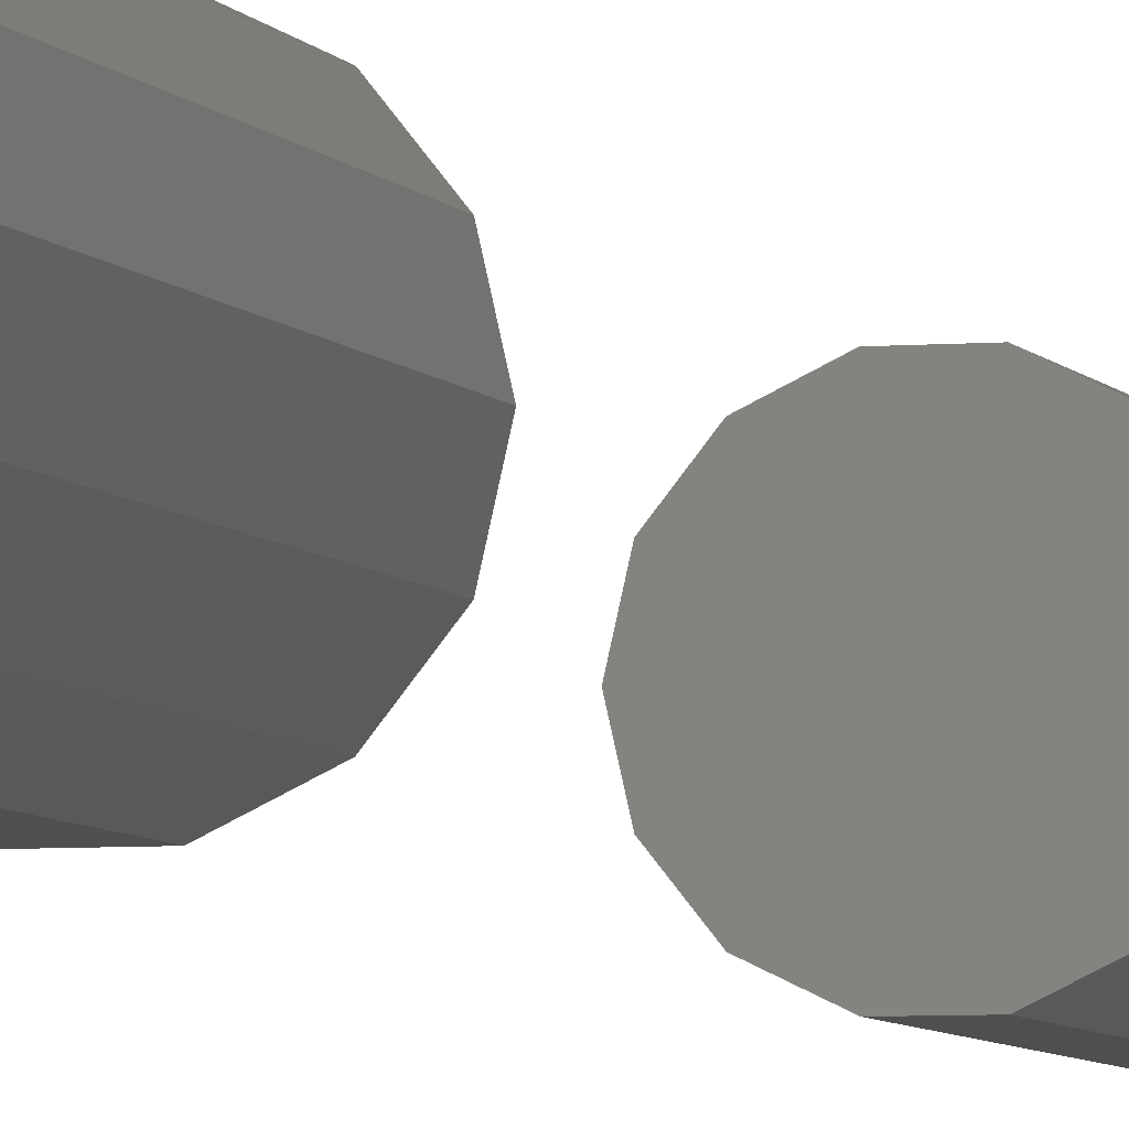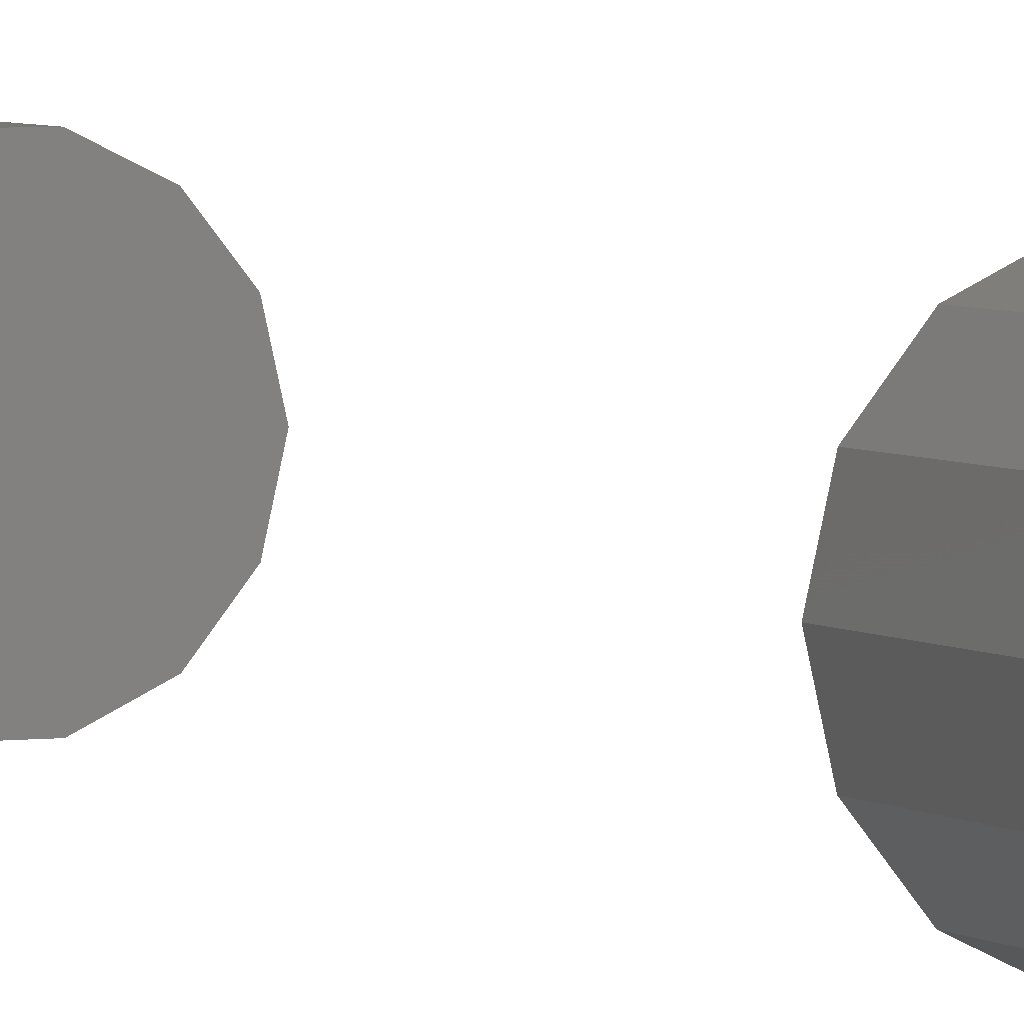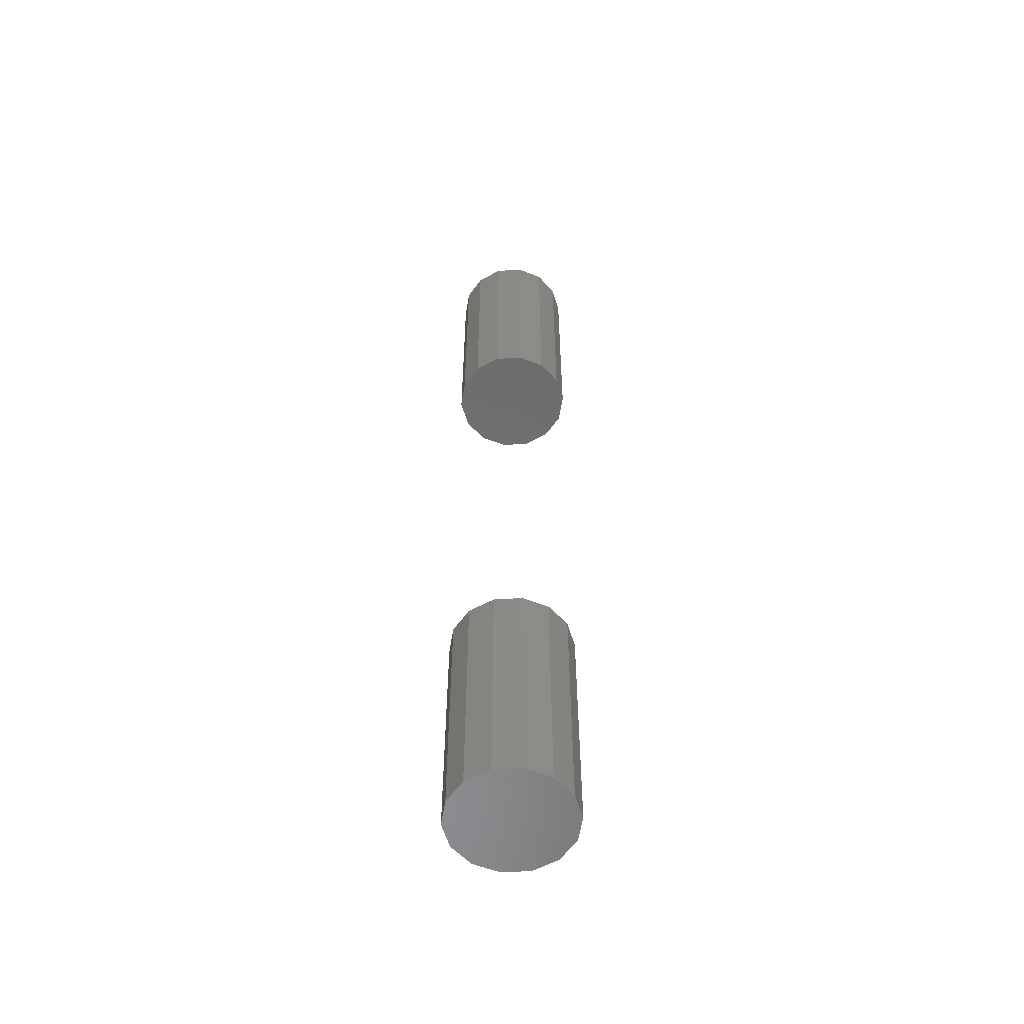
<metadata>
{"format":"stl","ext":"stl","renderer":"f3d","projection":"perspective","resolution":1024,"background":"white","views":[{"elev":-5.0,"azim":15.7,"up":"+Y"},{"elev":3.9,"azim":-24.3,"up":"+Y"},{"elev":-56.8,"azim":80.8,"up":"+Z"}]}
</metadata>
<code>
# stl→obj: 56 verts, 104 faces
v -0.6875 0.1484 -0.7031
v -0.6875 0.1484 -0.6875
v -0.6871 0.1502 -0.7031
v -0.6871 0.1502 -0.6875
v -0.686 0.1515 -0.7031
v -0.686 0.1515 -0.6875
v -0.6844 0.1523 -0.7031
v -0.6844 0.1523 -0.6875
v -0.6827 0.1523 -0.7031
v -0.6827 0.1523 -0.6875
v -0.6811 0.1515 -0.7031
v -0.6811 0.1515 -0.6875
v -0.68 0.1502 -0.7031
v -0.68 0.1502 -0.6875
v -0.6796 0.1484 -0.7031
v -0.6796 0.1484 -0.6875
v -0.6875 0.1484 -0.75
v -0.6875 0.1484 -0.7344
v -0.6871 0.1502 -0.75
v -0.6871 0.1502 -0.7344
v -0.686 0.1515 -0.75
v -0.686 0.1515 -0.7344
v -0.6844 0.1523 -0.75
v -0.6844 0.1523 -0.7344
v -0.6827 0.1523 -0.75
v -0.6827 0.1523 -0.7344
v -0.6811 0.1515 -0.75
v -0.6811 0.1515 -0.7344
v -0.68 0.1502 -0.75
v -0.68 0.1502 -0.7344
v -0.6796 0.1484 -0.75
v -0.6796 0.1484 -0.7344
v -0.68 0.1467 -0.7031
v -0.68 0.1467 -0.6875
v -0.6811 0.1454 -0.7031
v -0.6811 0.1454 -0.6875
v -0.6827 0.1446 -0.7031
v -0.6827 0.1446 -0.6875
v -0.6844 0.1446 -0.7031
v -0.6844 0.1446 -0.6875
v -0.686 0.1454 -0.7031
v -0.686 0.1454 -0.6875
v -0.6871 0.1467 -0.7031
v -0.6871 0.1467 -0.6875
v -0.68 0.1467 -0.75
v -0.68 0.1467 -0.7344
v -0.6811 0.1454 -0.75
v -0.6811 0.1454 -0.7344
v -0.6827 0.1446 -0.75
v -0.6827 0.1446 -0.7344
v -0.6844 0.1446 -0.75
v -0.6844 0.1446 -0.7344
v -0.686 0.1454 -0.75
v -0.686 0.1454 -0.7344
v -0.6871 0.1467 -0.75
v -0.6871 0.1467 -0.7344
f 1 2 3
f 3 2 4
f 3 4 5
f 5 4 6
f 5 6 7
f 7 6 8
f 7 8 9
f 9 8 10
f 9 10 11
f 11 10 12
f 11 12 13
f 13 12 14
f 13 14 15
f 15 14 16
f 17 18 19
f 19 18 20
f 19 20 21
f 21 20 22
f 21 22 23
f 23 22 24
f 23 24 25
f 25 24 26
f 25 26 27
f 27 26 28
f 27 28 29
f 29 28 30
f 29 30 31
f 31 30 32
f 15 16 33
f 33 16 34
f 33 34 35
f 35 34 36
f 35 36 37
f 37 36 38
f 37 38 39
f 39 38 40
f 39 40 41
f 41 40 42
f 41 42 43
f 43 42 44
f 43 44 1
f 1 44 2
f 31 32 45
f 45 32 46
f 45 46 47
f 47 46 48
f 47 48 49
f 49 48 50
f 49 50 51
f 51 50 52
f 51 52 53
f 53 52 54
f 53 54 55
f 55 54 56
f 55 56 17
f 17 56 18
f 32 30 18
f 32 18 56
f 32 56 46
f 20 18 30
f 20 30 28
f 20 28 26
f 20 26 24
f 20 24 22
f 46 56 54
f 46 54 52
f 46 52 50
f 46 50 48
f 1 3 13
f 1 13 15
f 1 15 43
f 3 5 7
f 3 7 9
f 3 9 11
f 3 11 13
f 33 35 37
f 33 37 39
f 33 39 41
f 33 41 43
f 33 43 15
f 2 44 16
f 2 16 14
f 2 14 4
f 4 14 12
f 4 12 10
f 4 10 8
f 4 8 6
f 34 16 44
f 34 44 42
f 34 42 40
f 34 40 38
f 34 38 36
f 17 19 29
f 17 29 31
f 17 31 55
f 19 21 23
f 19 23 25
f 19 25 27
f 19 27 29
f 45 47 49
f 45 49 51
f 45 51 53
f 45 53 55
f 45 55 31

</code>
